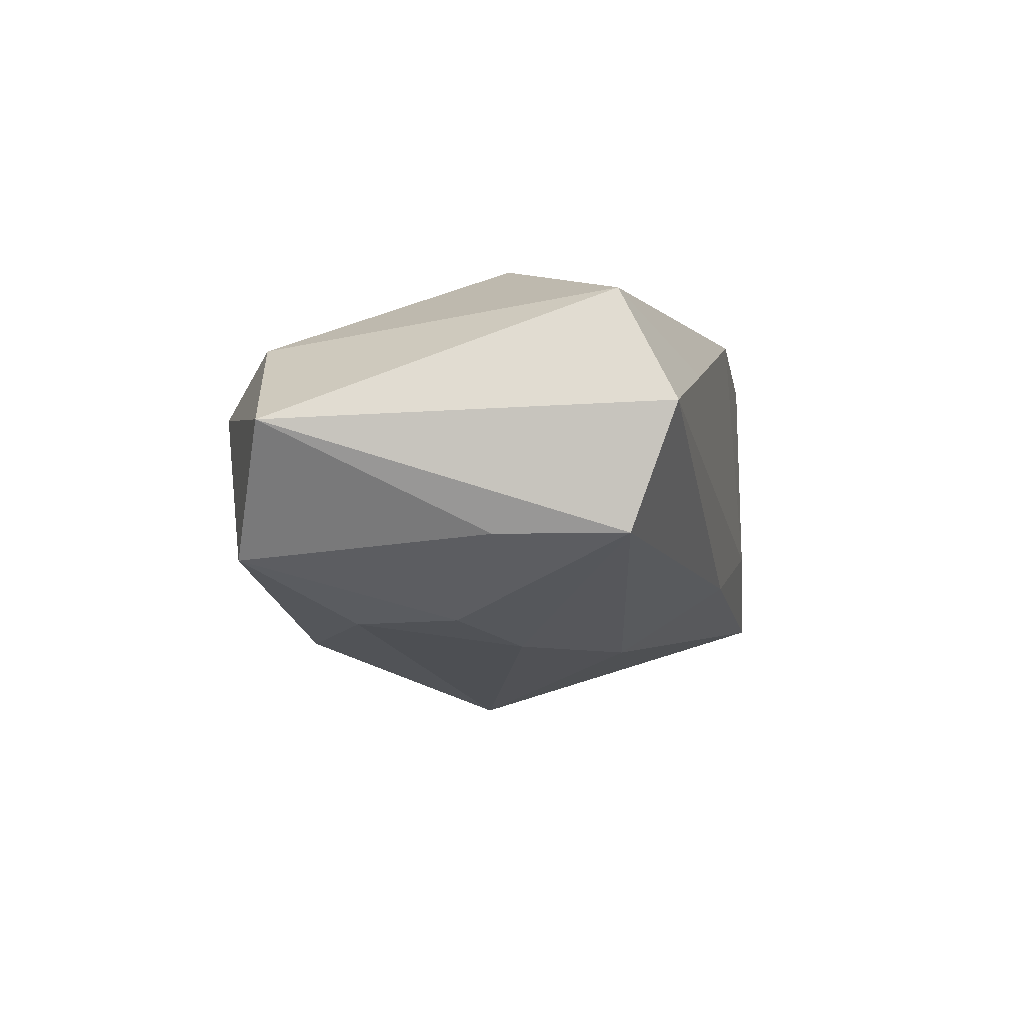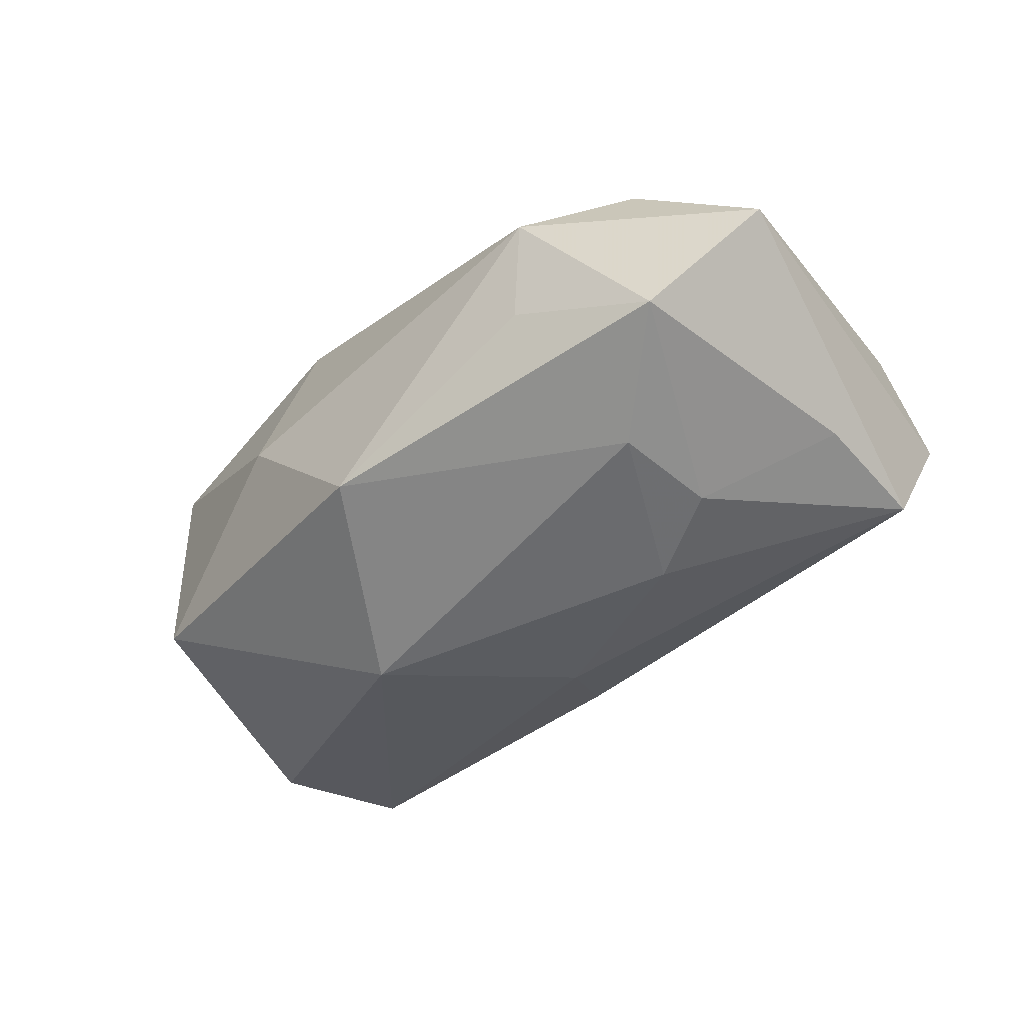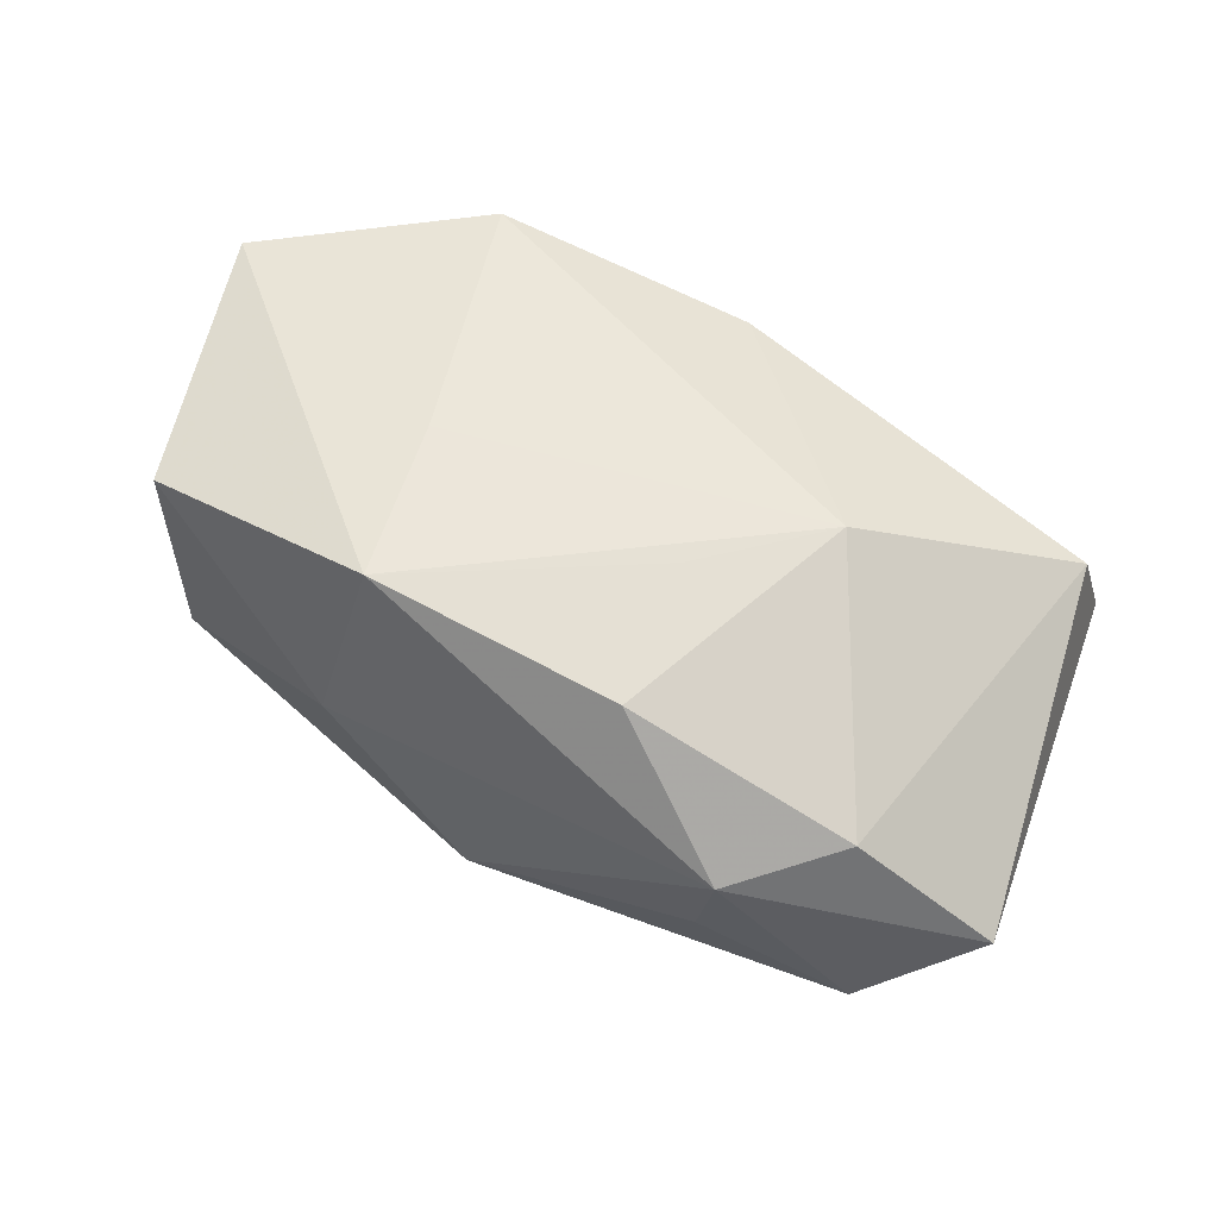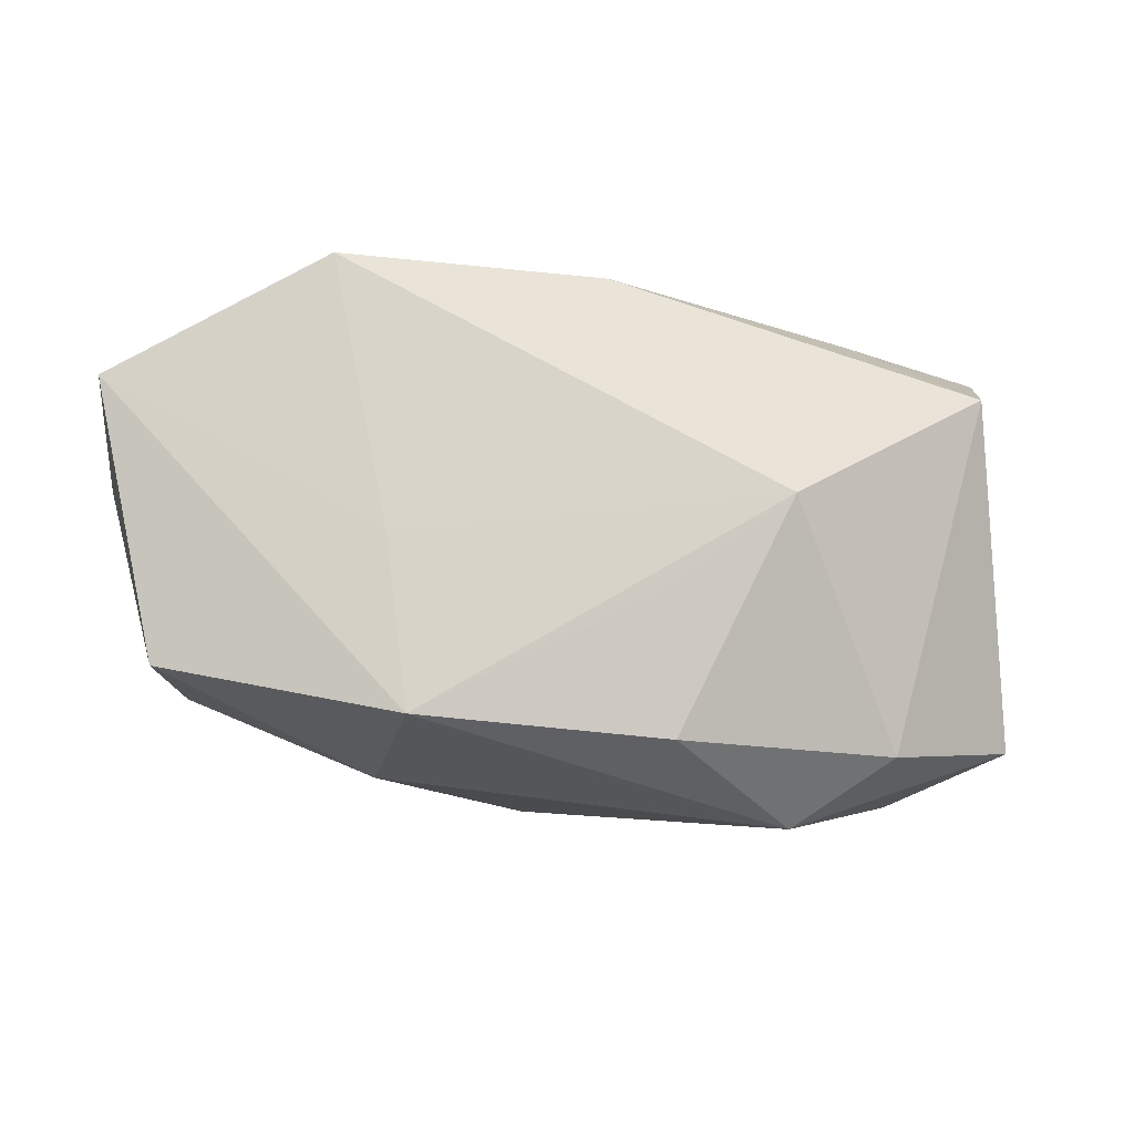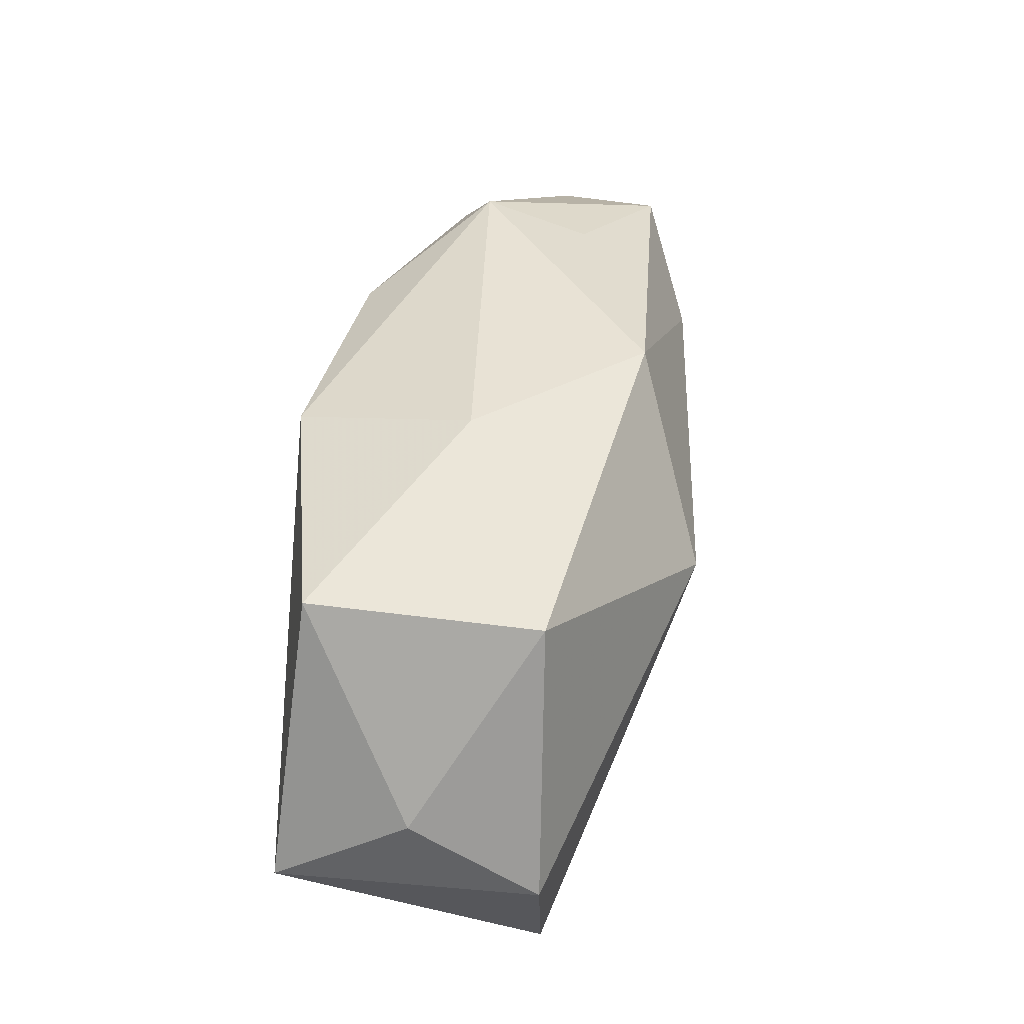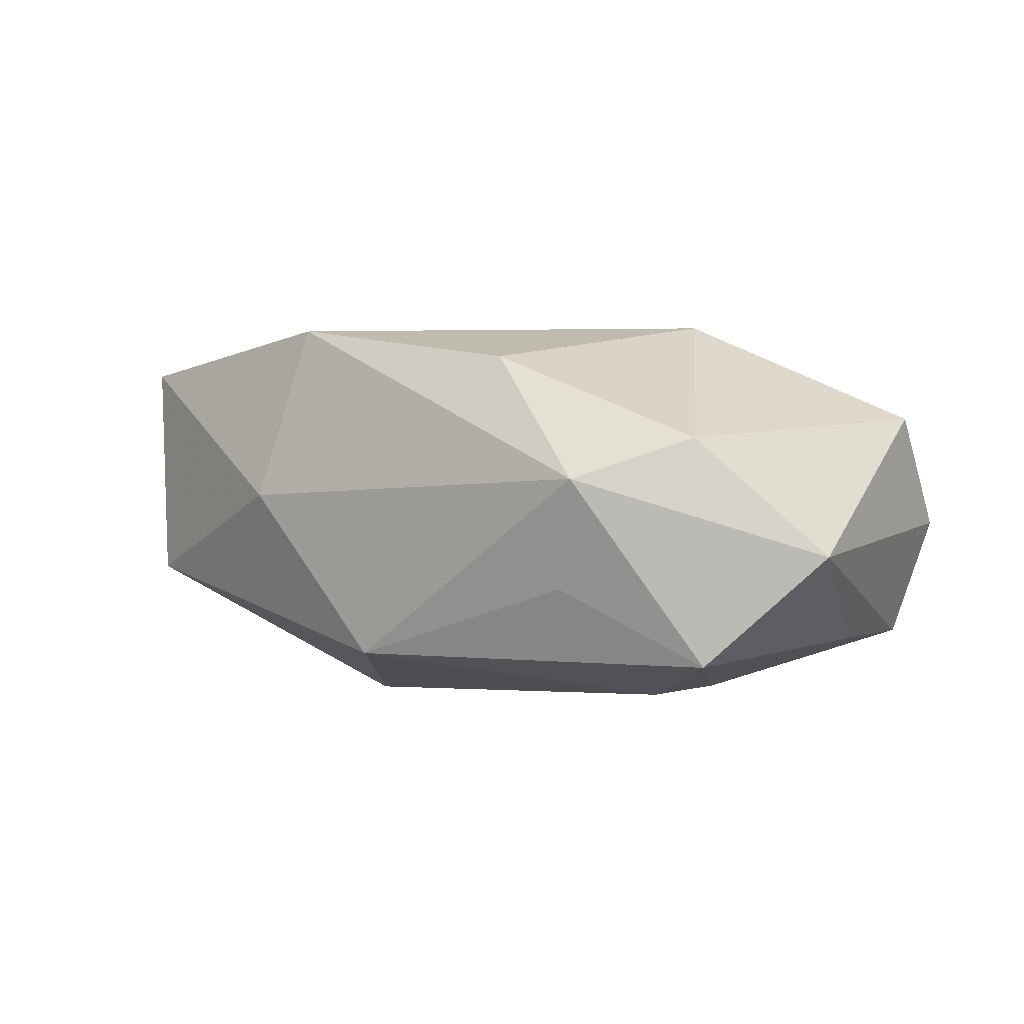
<metadata>
{"format":"obj","ext":"obj","renderer":"f3d","projection":"perspective","resolution":1024,"background":"white","views":[{"elev":-14.7,"azim":-77.2,"up":"+Z"},{"elev":-48.4,"azim":-136.6,"up":"+Z"},{"elev":52.5,"azim":-150.2,"up":"+Z"},{"elev":75.5,"azim":-173.3,"up":"+Z"},{"elev":38.8,"azim":95.7,"up":"+Y"},{"elev":3.0,"azim":-144.4,"up":"+Z"}]}
</metadata>
<code>
v -0.03431 0.01816 -0.01355
v -0.01253 0.01881 0.0143
v 0.03385 0.01738 0.01287
v 0.04216 -0.007759 0.01557
v 0.04225 -0.007877 -0.008228
v -0.01669 -0.003963 -0.01904
v 0.01448 0.003967 0.01748
v -0.03805 -0.02232 -0.002475
v 0.001012 0.02258 -0.01437
v -0.02381 0.02377 0.003133
v -0.02464 -0.02255 0.003947
v -0.0244 0.009972 -0.01778
v -0.03249 0.01677 0.006797
v -0.04408 0.01334 -0.003605
v 0.02265 -0.02102 0.01748
v -0.001921 -0.02255 0.01456
v -0.03684 -0.005798 -0.013
v -0.02134 0.02185 -0.006995
v 0.01196 0.006014 -0.02049
v 0.01059 0.01974 0.01715
v 0.03423 0.01641 -0.007829
v -0.03607 -0.01771 -0.01337
v 0.01423 0.02313 0.0006971
v 0.04219 -0.0004899 0.003289
v 0.03726 -0.01936 -0.008003
v 0.006092 -0.0204 -0.009355
v 0.02077 -0.02126 -0.002851
v -0.01067 0.006015 0.017
v -0.0206 -0.003513 0.01748
v -0.03744 -0.01716 0.008345
v -0.02505 0.0002728 -0.01796
v 0.0006809 -0.01063 -0.01674
f 13 30 29
f 4 20 7
f 7 15 4
f 7 20 29
f 29 15 7
f 4 15 25
f 3 20 4
f 9 21 19
f 16 30 11
f 16 15 29
f 29 30 16
f 19 21 5
f 5 25 19
f 4 25 5
f 19 25 32
f 11 30 8
f 20 3 23
f 23 3 21
f 21 9 23
f 27 25 15
f 15 16 27
f 27 16 11
f 11 8 27
f 12 31 1
f 12 9 19
f 1 9 12
f 1 31 17
f 17 31 22
f 30 13 14
f 14 8 30
f 1 17 14
f 22 8 14
f 14 17 22
f 29 20 28
f 22 31 6
f 6 32 22
f 19 32 6
f 6 12 19
f 31 12 6
f 26 8 22
f 22 32 26
f 26 32 25
f 25 27 26
f 26 27 8
f 24 5 21
f 21 3 24
f 4 5 24
f 24 3 4
f 2 28 20
f 2 13 29
f 29 28 2
f 10 23 9
f 13 2 10
f 20 23 10
f 10 2 20
f 1 14 10
f 10 14 13
f 18 9 1
f 1 10 18
f 18 10 9

</code>
